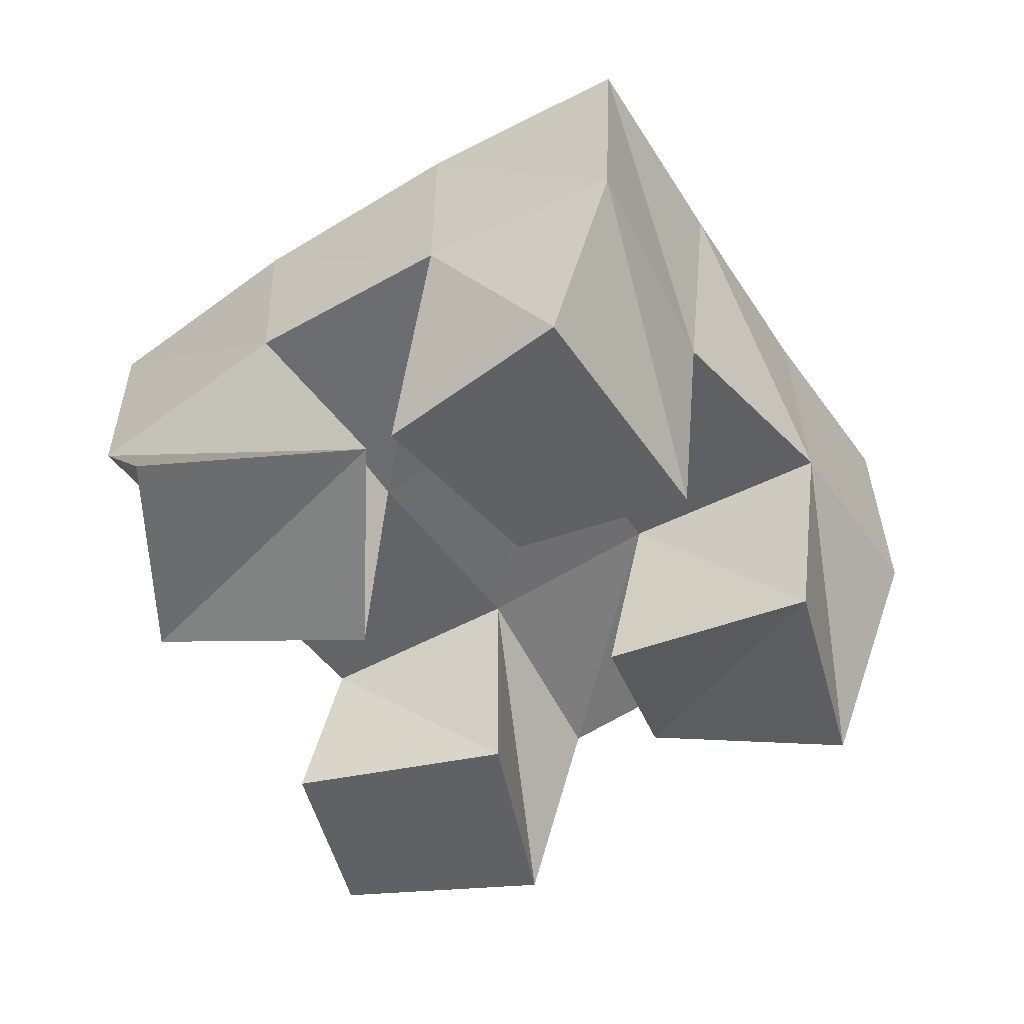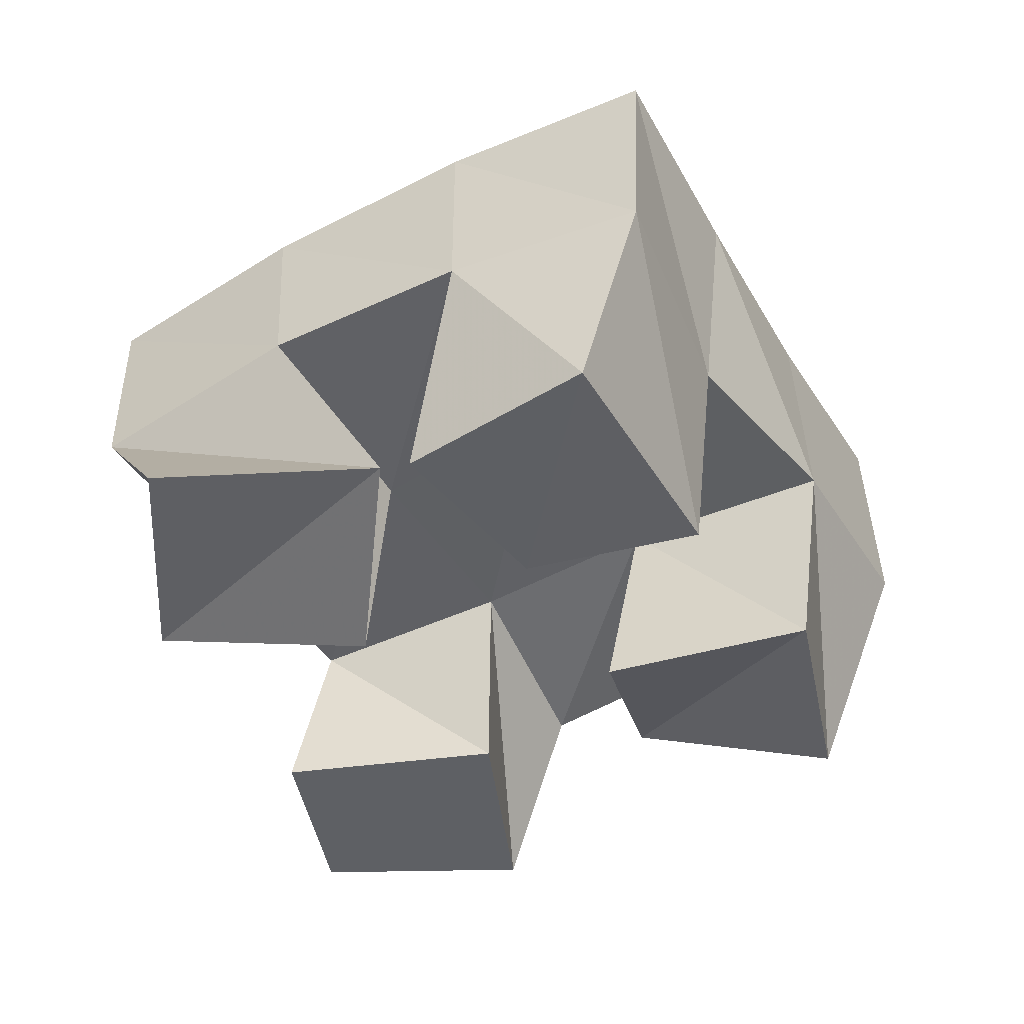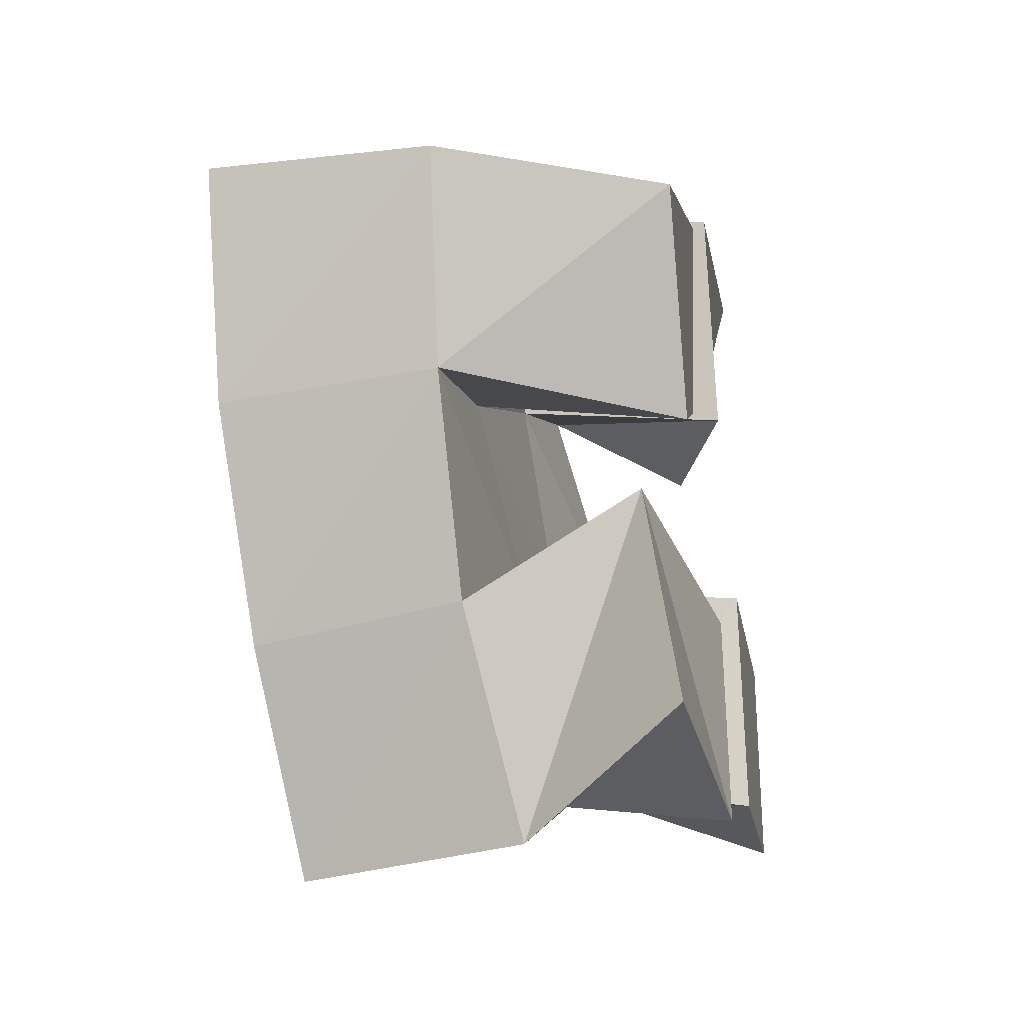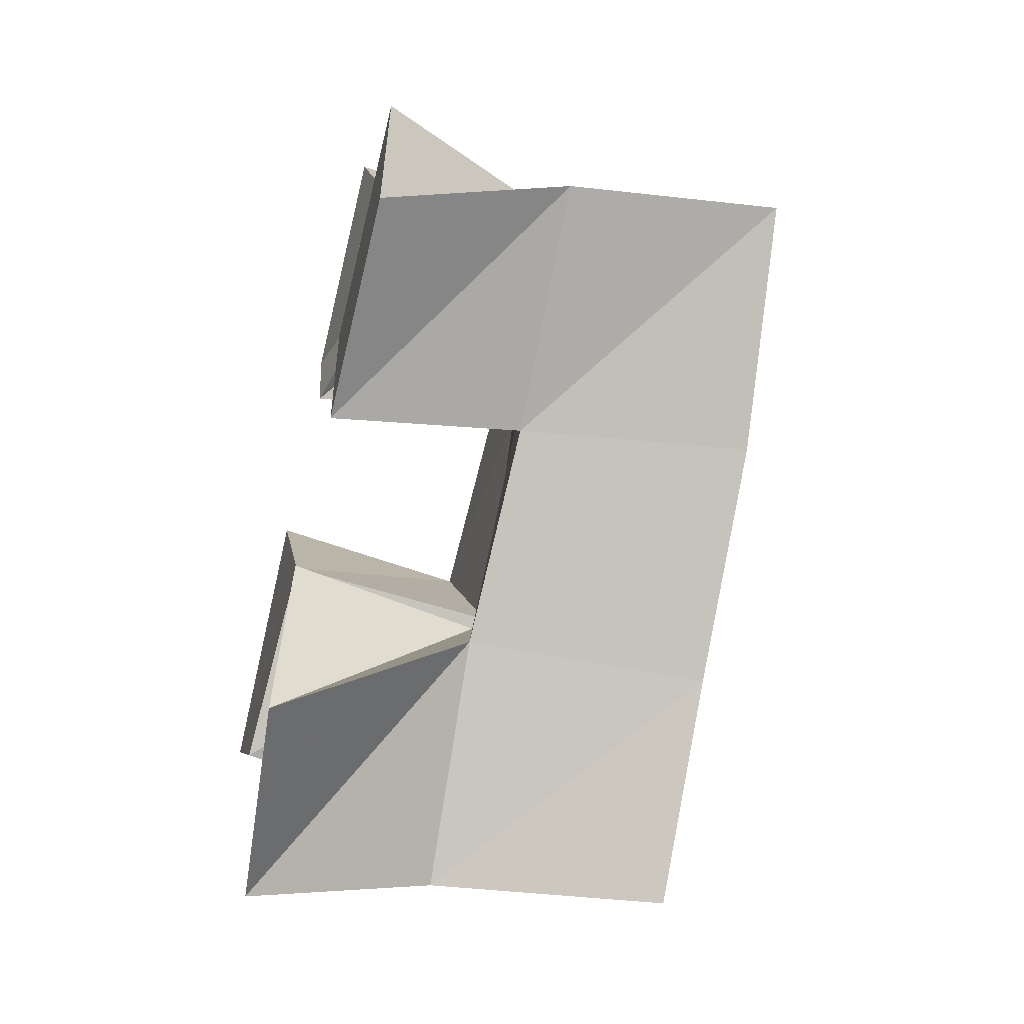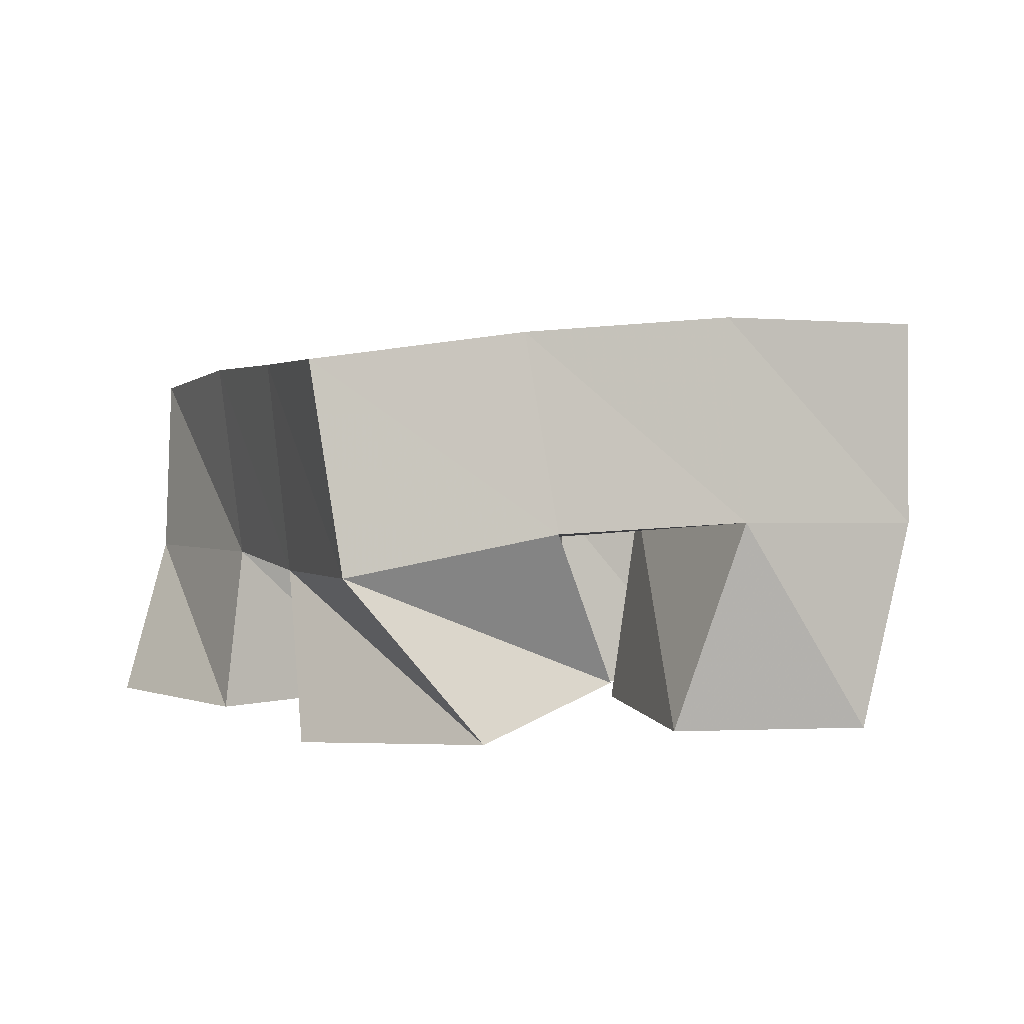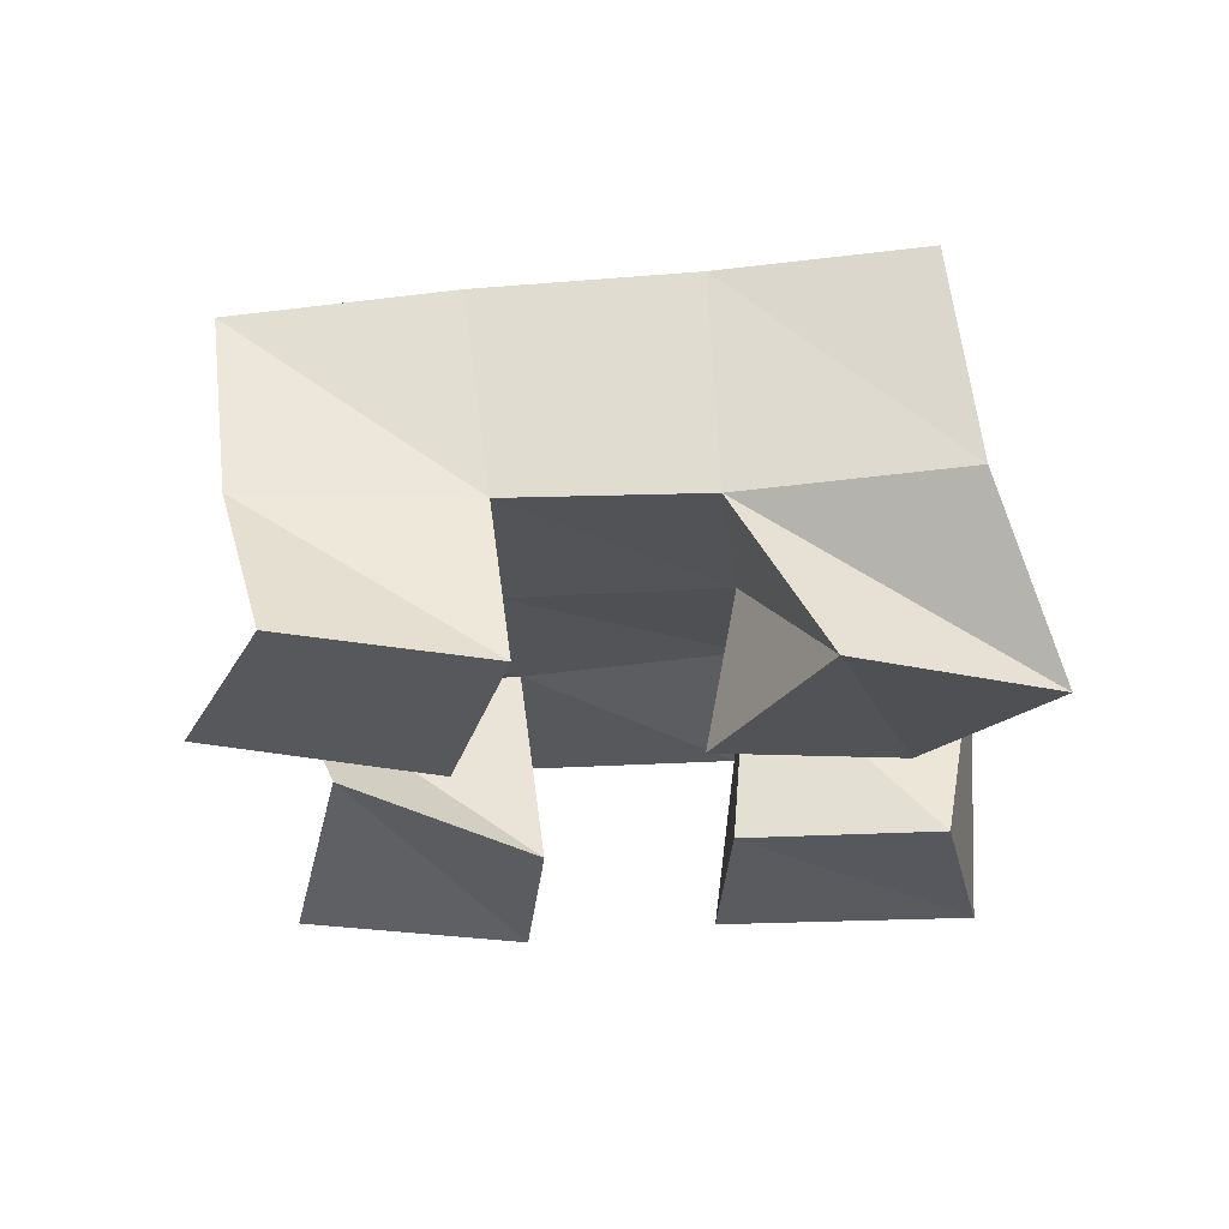
<metadata>
{"format":"obj","ext":"obj","renderer":"f3d","projection":"perspective","resolution":1024,"background":"white","views":[{"elev":-48.2,"azim":-84.7,"up":"+Y"},{"elev":-42.9,"azim":-88.3,"up":"+Y"},{"elev":-29.5,"azim":-80.2,"up":"+Z"},{"elev":-60.1,"azim":76.4,"up":"+Z"},{"elev":3.4,"azim":-139.3,"up":"+Y"},{"elev":-28.4,"azim":157.1,"up":"+Y"}]}
</metadata>
<code>
v 3.203 0.1046 -0.551
v 3.229 0.1414 -0.5686
v 3.257 0.1 -0.5552
v 3.274 0.1391 -0.5419
v 3.209 0.1124 -0.4973
v 3.203 0.1502 -0.5239
v 3.261 0.1008 -0.5044
v 3.251 0.1446 -0.4988
v 3.273 0.1 -0.4429
v 3.276 0.1488 -0.4339
v 3.319 0.1141 -0.4334
v 3.323 0.1476 -0.4085
v 3.257 0.1 -0.3938
v 3.255 0.1489 -0.3875
v 3.311 0.1 -0.3843
v 3.299 0.1507 -0.3645
v 3.196 0.1009 -0.4891
v 3.182 0.1517 -0.4795
v 3.235 0.1029 -0.463
v 3.23 0.1522 -0.4595
v 3.167 0.1 -0.449
v 3.163 0.1503 -0.4353
v 3.221 0.1 -0.4217
v 3.213 0.146 -0.417
v 3.313 0.1 -0.5284
v 3.315 0.1403 -0.5201
v 3.361 0.1 -0.5219
v 3.366 0.139 -0.5036
v 3.306 0.1 -0.475
v 3.296 0.1448 -0.4743
v 3.361 0.1 -0.47
v 3.341 0.1358 -0.4554
v 3.238 0.1906 -0.5706
v 3.278 0.1896 -0.5451
v 3.211 0.197 -0.5268
v 3.255 0.1949 -0.5024
v 3.187 0.2009 -0.4799
v 3.232 0.1985 -0.4575
v 3.165 0.1998 -0.4336
v 3.21 0.1968 -0.4119
v 3.323 0.1885 -0.5211
v 3.302 0.1924 -0.4781
v 3.279 0.1962 -0.4345
v 3.254 0.1971 -0.3902
v 3.369 0.1835 -0.4983
v 3.348 0.1866 -0.4549
v 3.324 0.1941 -0.4113
v 3.298 0.199 -0.3669
f 1 2 4
f 3 1 4
f 2 6 8
f 4 2 8
f 6 5 7
f 8 6 7
f 5 1 3
f 7 5 3
f 8 7 3
f 4 8 3
f 2 1 5
f 6 2 5
f 9 10 12
f 11 9 12
f 10 14 16
f 12 10 16
f 14 13 15
f 16 14 15
f 13 9 11
f 15 13 11
f 16 15 11
f 12 16 11
f 10 9 13
f 14 10 13
f 17 18 20
f 19 17 20
f 18 22 24
f 20 18 24
f 22 21 23
f 24 22 23
f 21 17 19
f 23 21 19
f 24 23 19
f 20 24 19
f 18 17 21
f 22 18 21
f 25 26 28
f 27 25 28
f 26 30 32
f 28 26 32
f 30 29 31
f 32 30 31
f 29 25 27
f 31 29 27
f 32 31 27
f 28 32 27
f 26 25 29
f 30 26 29
f 2 33 34
f 4 2 34
f 33 35 36
f 34 33 36
f 35 6 8
f 36 35 8
f 6 2 4
f 8 6 4
f 36 8 4
f 34 36 4
f 33 2 6
f 35 33 6
f 6 35 36
f 8 6 36
f 35 37 38
f 36 35 38
f 37 18 20
f 38 37 20
f 18 6 8
f 20 18 8
f 38 20 8
f 36 38 8
f 35 6 18
f 37 35 18
f 18 37 38
f 20 18 38
f 37 39 40
f 38 37 40
f 39 22 24
f 40 39 24
f 22 18 20
f 24 22 20
f 40 24 20
f 38 40 20
f 37 18 22
f 39 37 22
f 4 34 41
f 26 4 41
f 34 36 42
f 41 34 42
f 36 8 30
f 42 36 30
f 8 4 26
f 30 8 26
f 42 30 26
f 41 42 26
f 34 4 8
f 36 34 8
f 8 36 42
f 30 8 42
f 36 38 43
f 42 36 43
f 38 20 10
f 43 38 10
f 20 8 30
f 10 20 30
f 43 10 30
f 42 43 30
f 36 8 20
f 38 36 20
f 20 38 43
f 10 20 43
f 38 40 44
f 43 38 44
f 40 24 14
f 44 40 14
f 24 20 10
f 14 24 10
f 44 14 10
f 43 44 10
f 38 20 24
f 40 38 24
f 26 41 45
f 28 26 45
f 41 42 46
f 45 41 46
f 42 30 32
f 46 42 32
f 30 26 28
f 32 30 28
f 46 32 28
f 45 46 28
f 41 26 30
f 42 41 30
f 30 42 46
f 32 30 46
f 42 43 47
f 46 42 47
f 43 10 12
f 47 43 12
f 10 30 32
f 12 10 32
f 47 12 32
f 46 47 32
f 42 30 10
f 43 42 10
f 10 43 47
f 12 10 47
f 43 44 48
f 47 43 48
f 44 14 16
f 48 44 16
f 14 10 12
f 16 14 12
f 48 16 12
f 47 48 12
f 43 10 14
f 44 43 14

</code>
